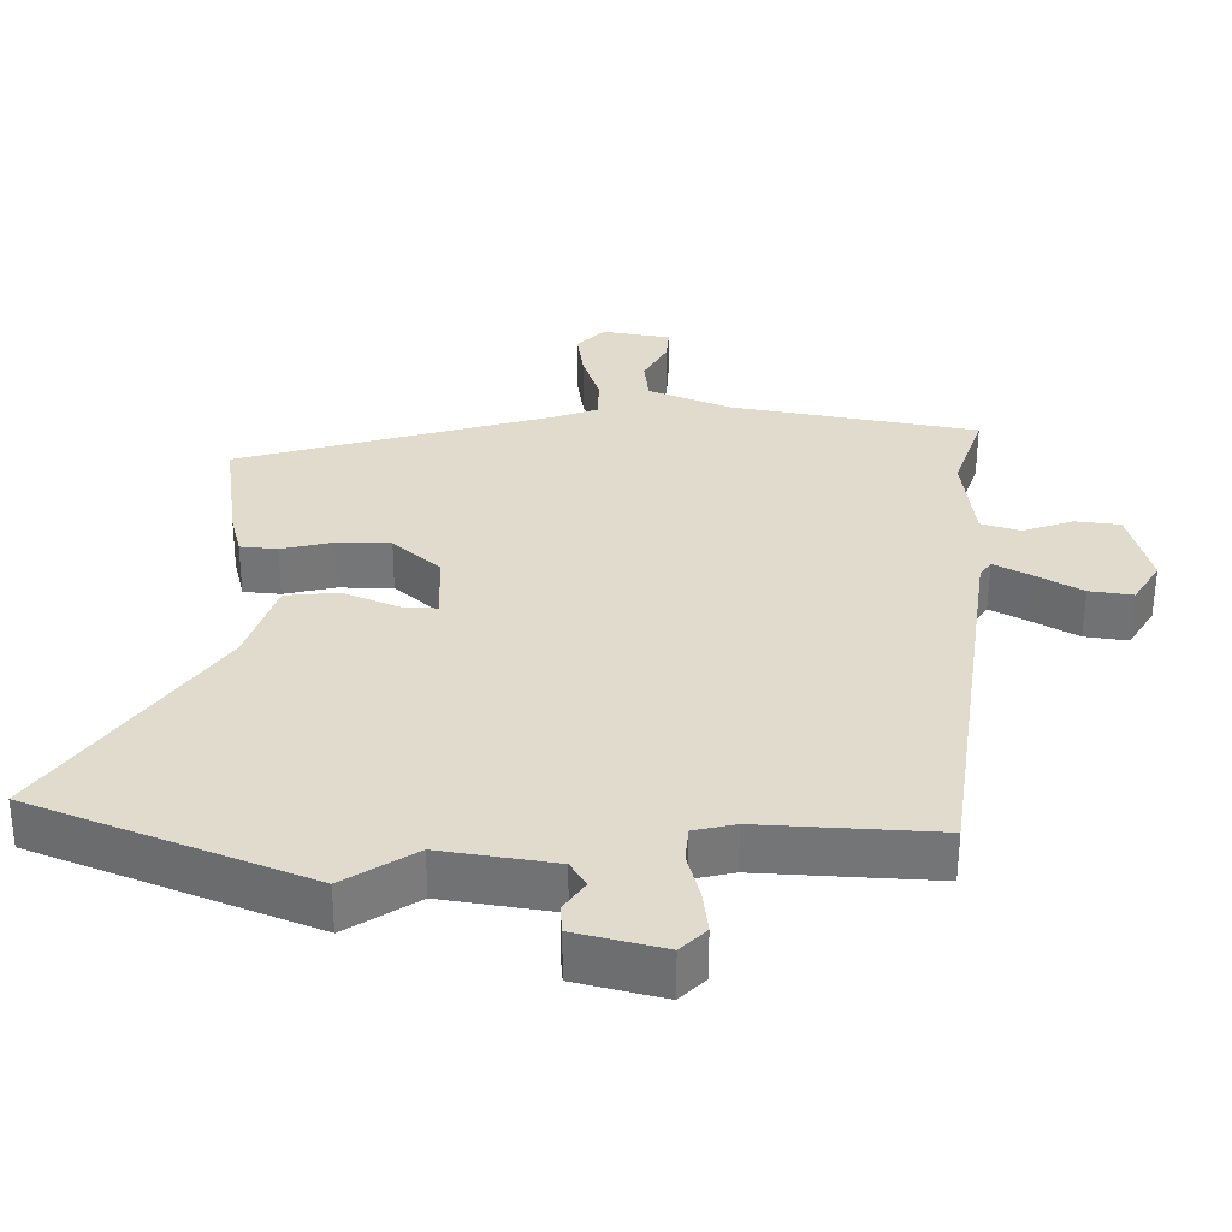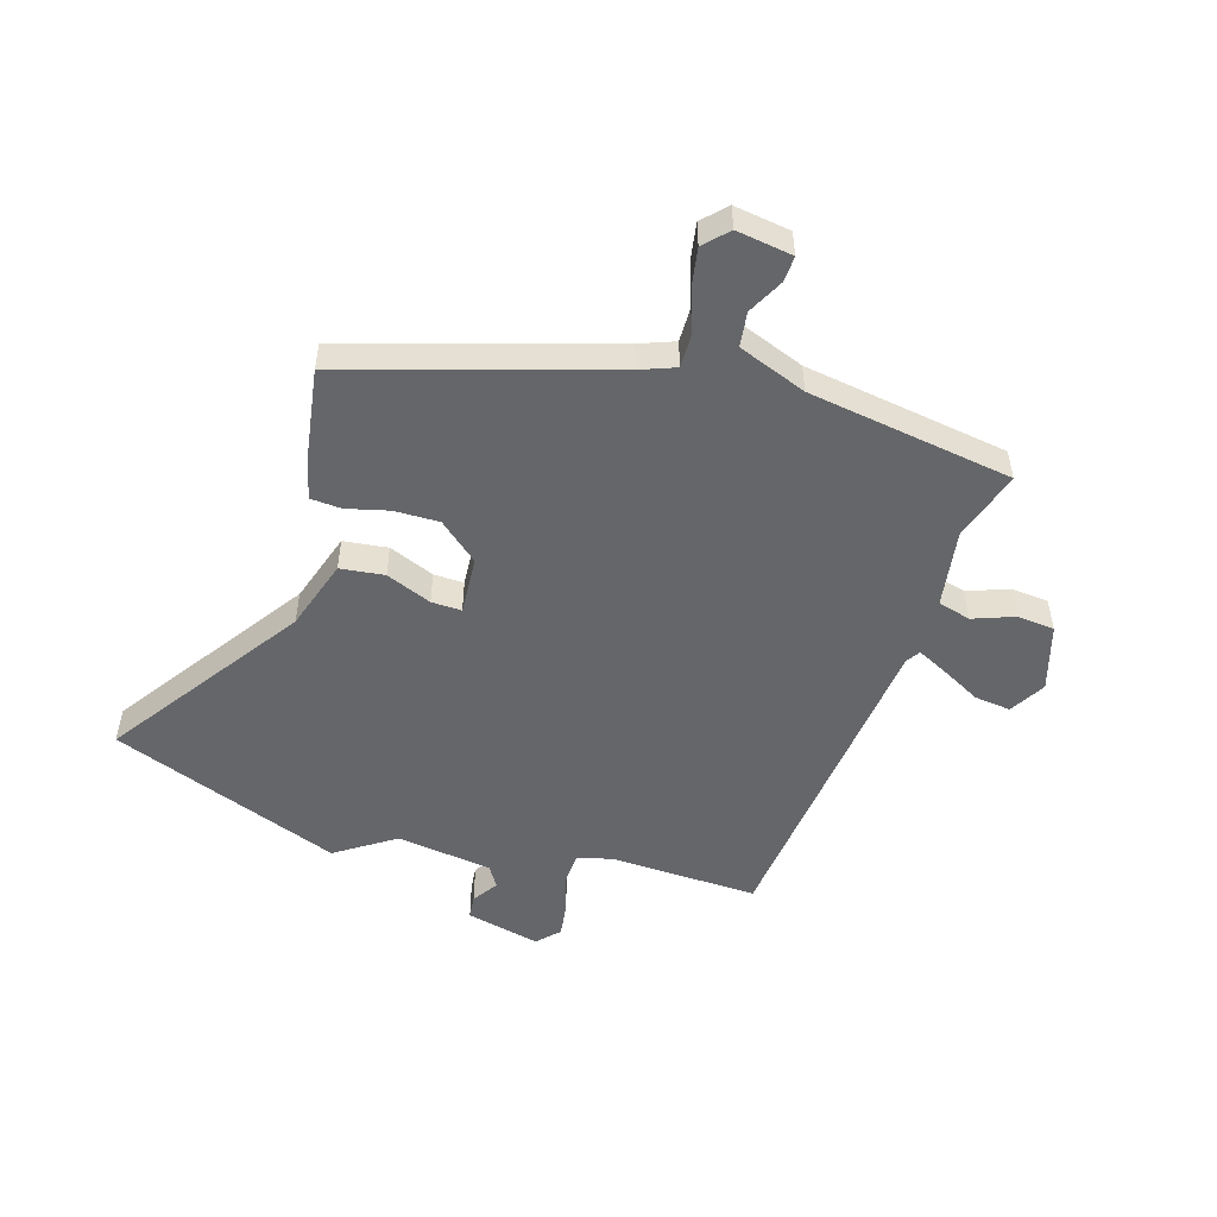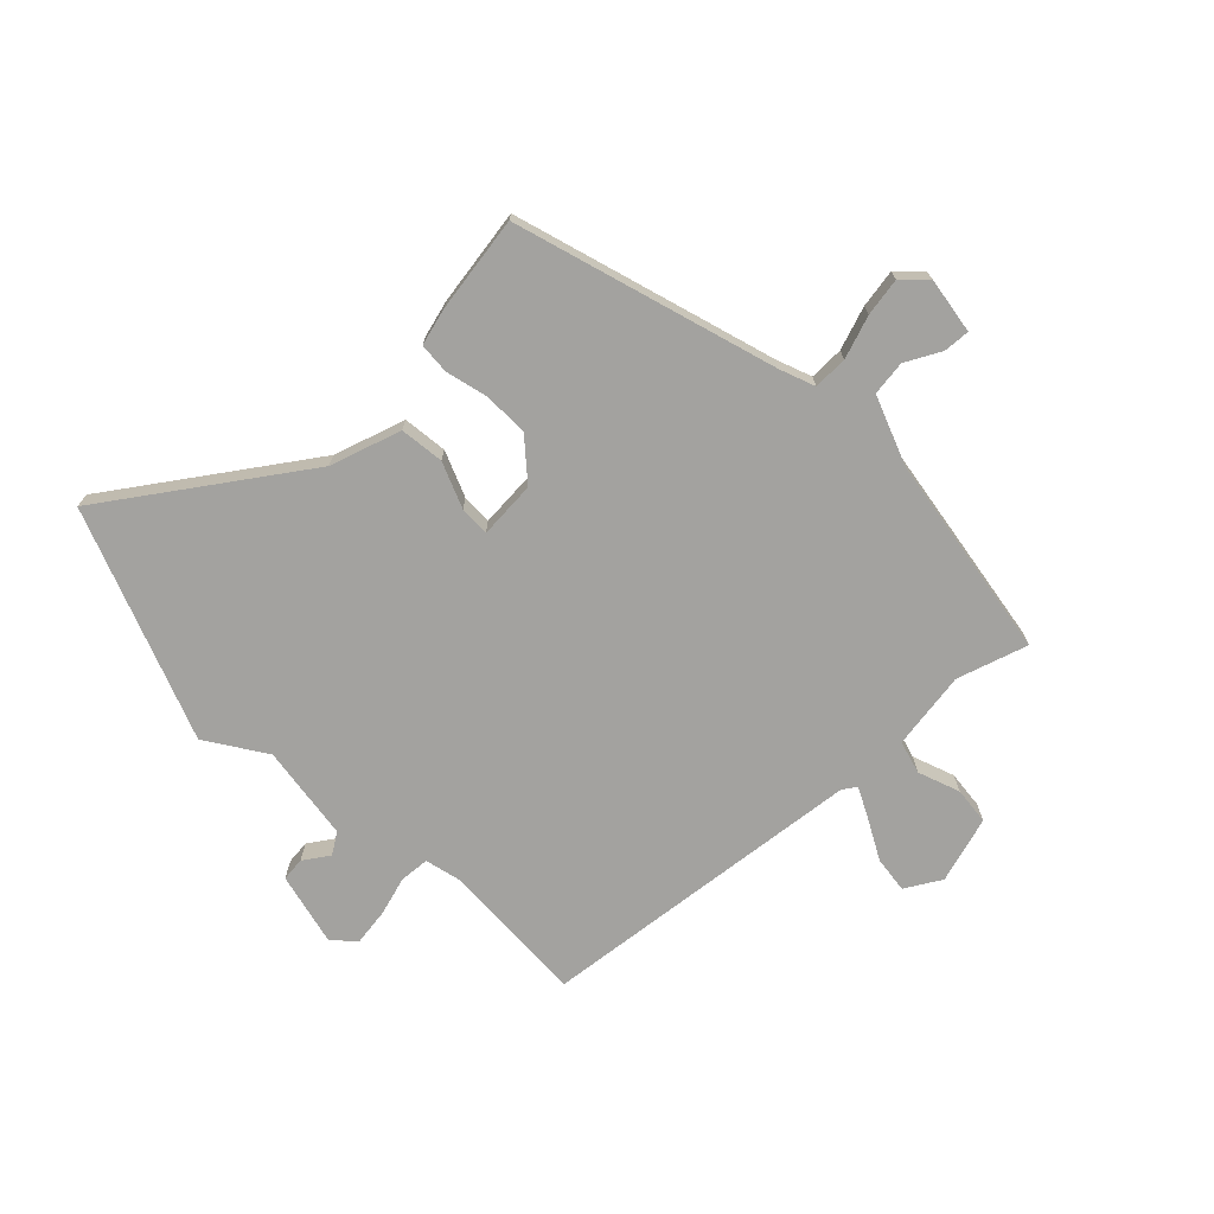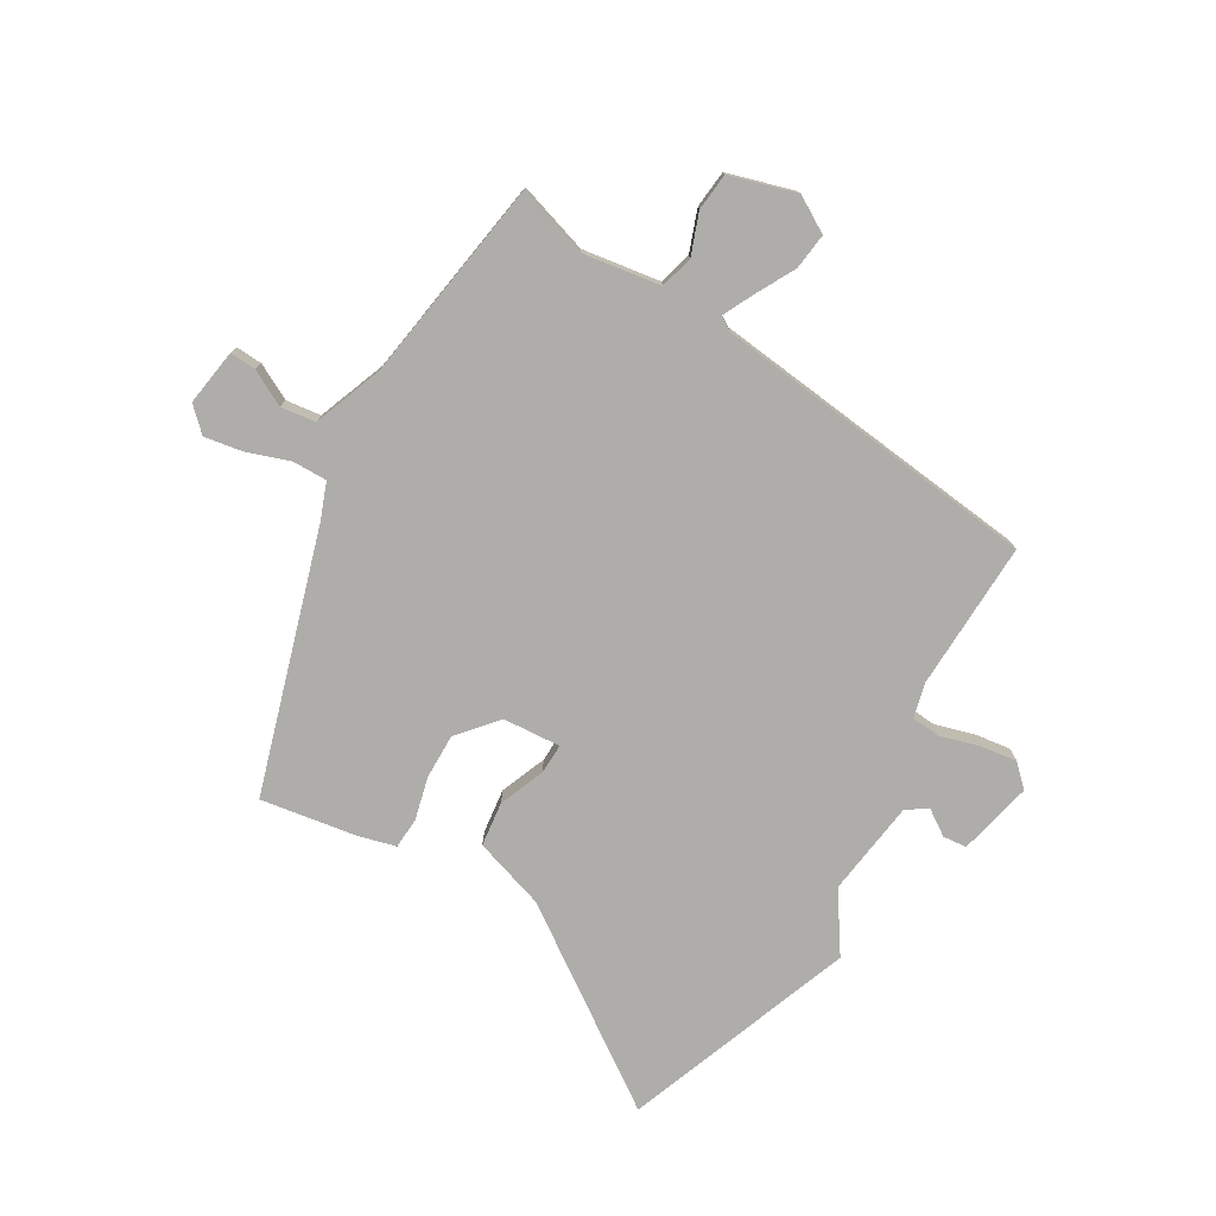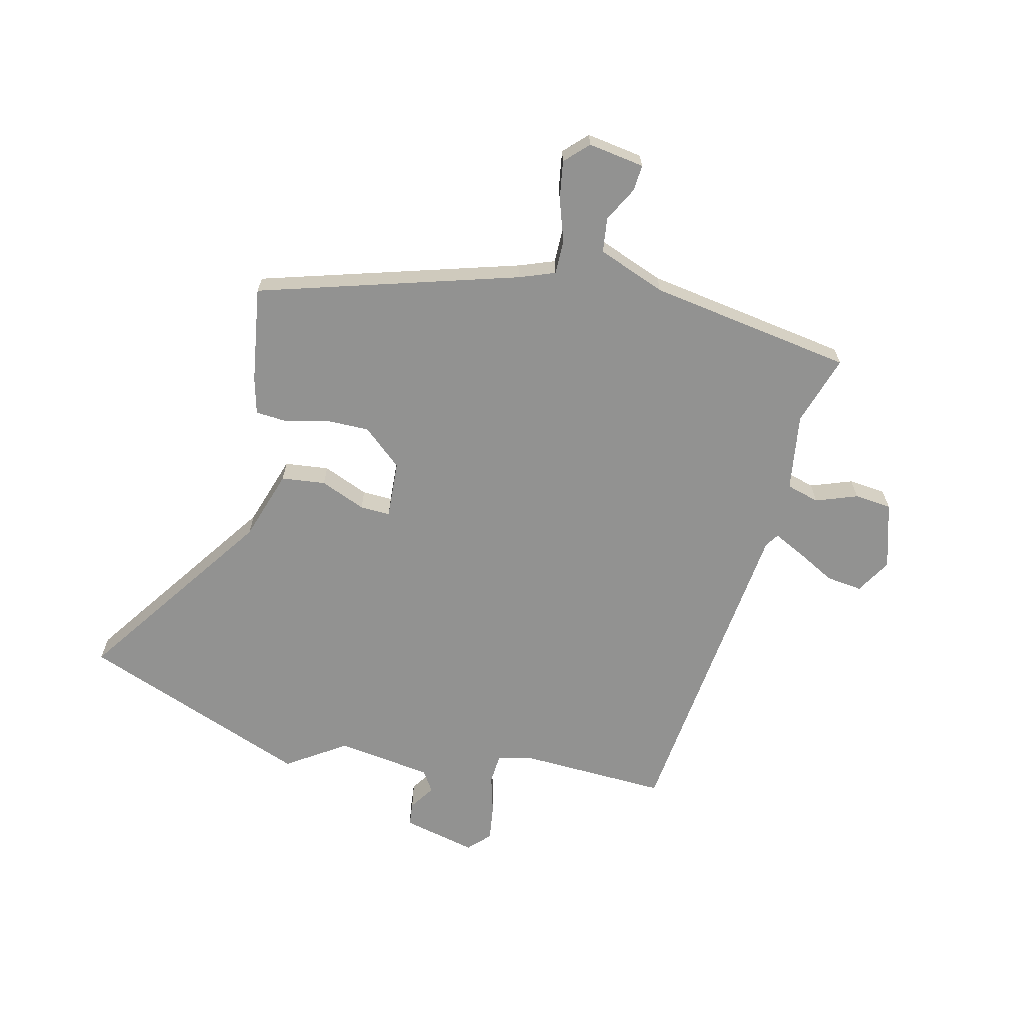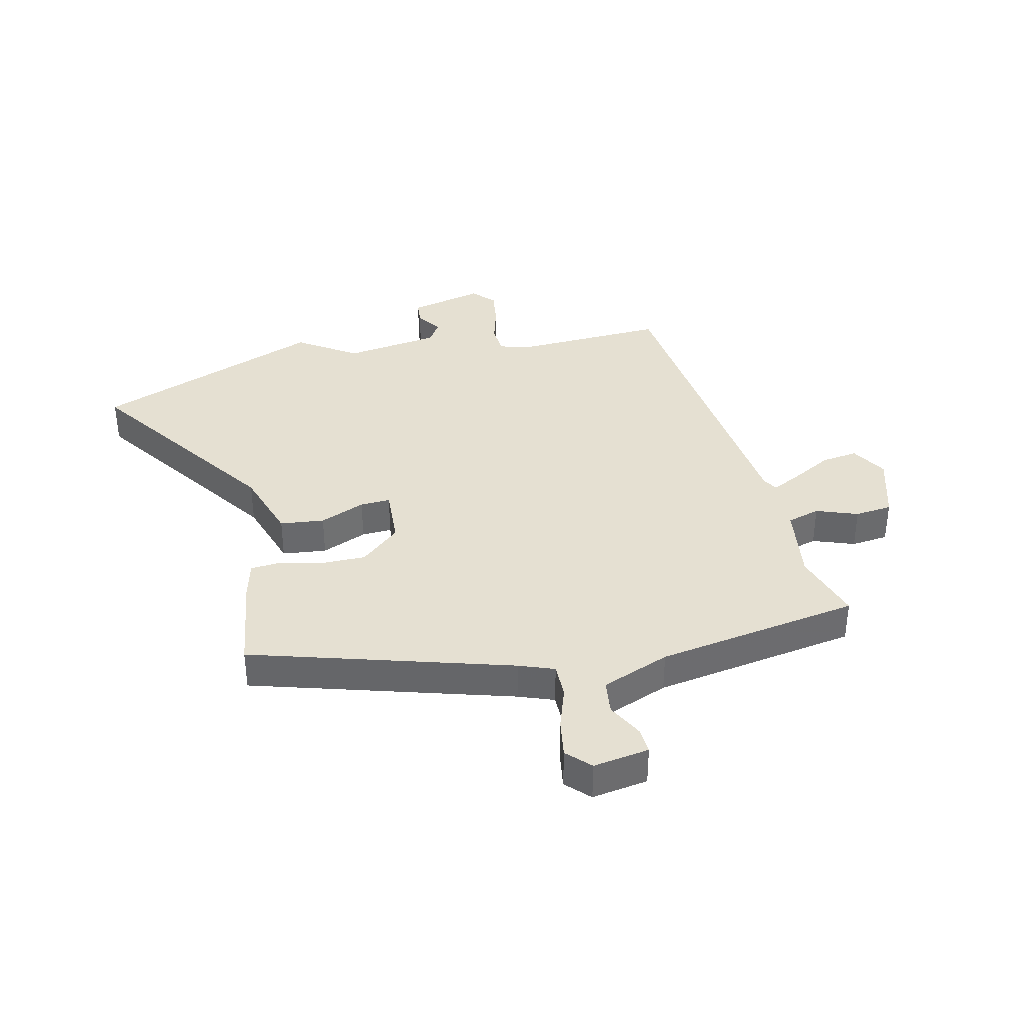
<metadata>
{"format":"obj","ext":"obj","renderer":"f3d","projection":"perspective","resolution":1024,"background":"white","views":[{"elev":-56.8,"azim":-0.2,"up":"+Z"},{"elev":-51.8,"azim":-15.4,"up":"+Y"},{"elev":-72.5,"azim":-44.3,"up":"+Y"},{"elev":-77.1,"azim":61.1,"up":"+Y"},{"elev":-66.2,"azim":-12.2,"up":"+Y"},{"elev":37.7,"azim":-11.8,"up":"+Y"}]}
</metadata>
<code>
v -0.524 0.07 0.356
v -0.081 0.07 0.477
v -0.021 0.07 0.498
v -0.02 0.07 0.556
v -0.043 0.07 0.629
v -0.052 0.07 0.694
v -0.013 0.07 0.732
v 0.082 0.07 0.715
v 0.078 0.07 0.671
v 0.045 0.07 0.612
v 0.051 0.07 0.553
v 0.165 0.07 0.506
v 0.51 0.07 0.443
v 0.469 0.07 0.325
v 0.485 0.07 0.193
v 0.54 0.07 0.176
v 0.611 0.07 0.2
v 0.674 0.07 0.192
v 0.704 0.07 0.079
v 0.667 0.07 0.02
v 0.606 0.07 0.029
v 0.541 0.07 0.066
v 0.49 0.07 0.093
v 0.474 0.07 0.07
v 0.396 0.07 -0.48
v 0.146 0.07 -0.465
v 0.087 0.07 -0.478
v 0.082 0.07 -0.528
v 0.099 0.07 -0.594
v 0.106 0.07 -0.655
v 0.07 0.07 -0.69
v -0.054 0.07 -0.658
v -0.057 0.07 -0.618
v -0.027 0.07 -0.576
v -0.049 0.07 -0.54
v -0.21 0.07 -0.514
v -0.311 0.07 -0.577
v -0.695 0.07 -0.421
v -0.463 0.07 -0.106
v -0.421 0.07 0.013
v -0.346 0.07 0.02
v -0.27 0.07 -0.013
v -0.219 0.07 -0.016
v -0.223 0.07 0.082
v -0.288 0.07 0.14
v -0.364 0.07 0.141
v -0.436 0.07 0.125
v -0.488 0.07 0.13
v -0.503 0.07 0.193
v -0.524 0 0.356
v -0.081 0 0.477
v -0.021 0 0.498
v -0.02 0 0.556
v -0.043 0 0.629
v -0.052 0 0.694
v -0.013 0 0.732
v 0.082 0 0.715
v 0.078 0 0.671
v 0.045 0 0.612
v 0.051 0 0.553
v 0.165 0 0.506
v 0.51 0 0.443
v 0.469 0 0.325
v 0.485 0 0.193
v 0.54 0 0.176
v 0.611 0 0.2
v 0.674 0 0.192
v 0.704 0 0.079
v 0.667 0 0.02
v 0.606 0 0.029
v 0.541 0 0.066
v 0.49 0 0.093
v 0.474 0 0.07
v 0.396 0 -0.48
v 0.146 0 -0.465
v 0.087 0 -0.478
v 0.082 0 -0.528
v 0.099 0 -0.594
v 0.106 0 -0.655
v 0.07 0 -0.69
v -0.054 0 -0.658
v -0.057 0 -0.618
v -0.027 0 -0.576
v -0.049 0 -0.54
v -0.21 0 -0.514
v -0.311 0 -0.577
v -0.695 0 -0.421
v -0.463 0 -0.106
v -0.421 0 0.013
v -0.346 0 0.02
v -0.27 0 -0.013
v -0.219 0 -0.016
v -0.223 0 0.082
v -0.288 0 0.14
v -0.364 0 0.141
v -0.436 0 0.125
v -0.488 0 0.13
v -0.503 0 0.193
f 49 1 2
f 48 49 2
f 47 48 2
f 46 47 2
f 45 46 2 3
f 44 45 3
f 43 44 3
f 39 40 41 42
f 39 42 43
f 38 39 43
f 37 38 43
f 36 37 43
f 35 36 43 3
f 32 33 34
f 31 32 34
f 30 31 34
f 29 30 34
f 28 29 34
f 34 35 3
f 28 34 3
f 27 28 3
f 24 25 26
f 27 3 4
f 26 27 4
f 24 26 4
f 20 21 22
f 19 20 22
f 18 19 22
f 17 18 22
f 16 17 22
f 15 16 22 23
f 23 24 4
f 15 23 4
f 14 15 4
f 8 9 10
f 7 8 10
f 6 7 10
f 5 6 10
f 4 5 10
f 4 10 11
f 14 4 11 12
f 12 13 14
f 51 50 98
f 51 98 97
f 51 97 96
f 51 96 95
f 52 51 95 94
f 52 94 93
f 52 93 92
f 91 90 89 88
f 92 91 88
f 92 88 87
f 92 87 86
f 92 86 85
f 52 92 85 84
f 83 82 81
f 83 81 80
f 83 80 79
f 83 79 78
f 83 78 77
f 52 84 83
f 52 83 77
f 52 77 76
f 75 74 73
f 53 52 76
f 53 76 75
f 53 75 73
f 71 70 69
f 71 69 68
f 71 68 67
f 71 67 66
f 71 66 65
f 72 71 65 64
f 53 73 72
f 53 72 64
f 53 64 63
f 59 58 57
f 59 57 56
f 59 56 55
f 59 55 54
f 59 54 53
f 60 59 53
f 61 60 53 63
f 63 62 61
f 1 50 51 2
f 2 51 52 3
f 3 52 53 4
f 4 53 54 5
f 5 54 55 6
f 6 55 56 7
f 7 56 57 8
f 8 57 58 9
f 9 58 59 10
f 10 59 60 11
f 11 60 61 12
f 12 61 62 13
f 13 62 63 14
f 14 63 64 15
f 15 64 65 16
f 16 65 66 17
f 17 66 67 18
f 18 67 68 19
f 19 68 69 20
f 20 69 70 21
f 21 70 71 22
f 22 71 72 23
f 23 72 73 24
f 24 73 74 25
f 25 74 75 26
f 26 75 76 27
f 27 76 77 28
f 28 77 78 29
f 29 78 79 30
f 30 79 80 31
f 31 80 81 32
f 32 81 82 33
f 33 82 83 34
f 34 83 84 35
f 35 84 85 36
f 36 85 86 37
f 37 86 87 38
f 38 87 88 39
f 39 88 89 40
f 40 89 90 41
f 41 90 91 42
f 42 91 92 43
f 43 92 93 44
f 44 93 94 45
f 45 94 95 46
f 46 95 96 47
f 47 96 97 48
f 48 97 98 49
f 49 98 50 1

</code>
